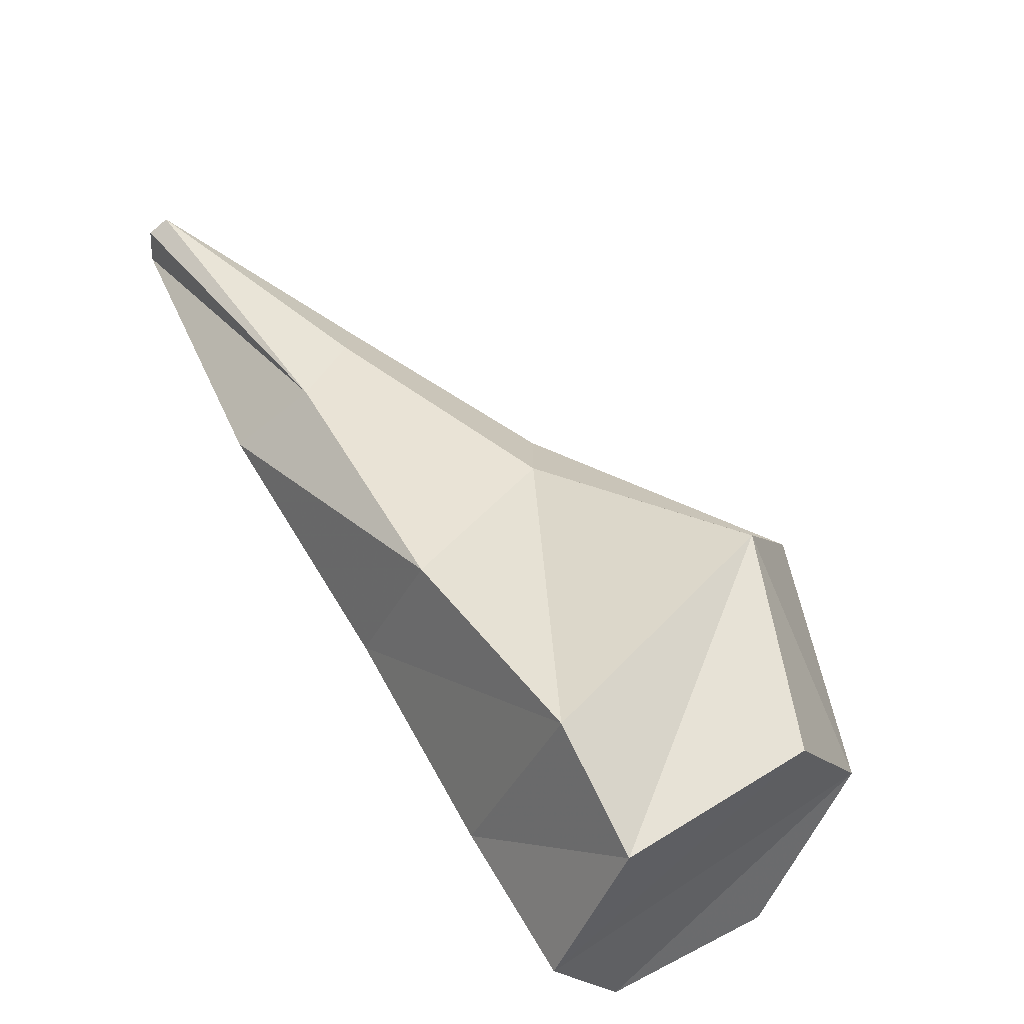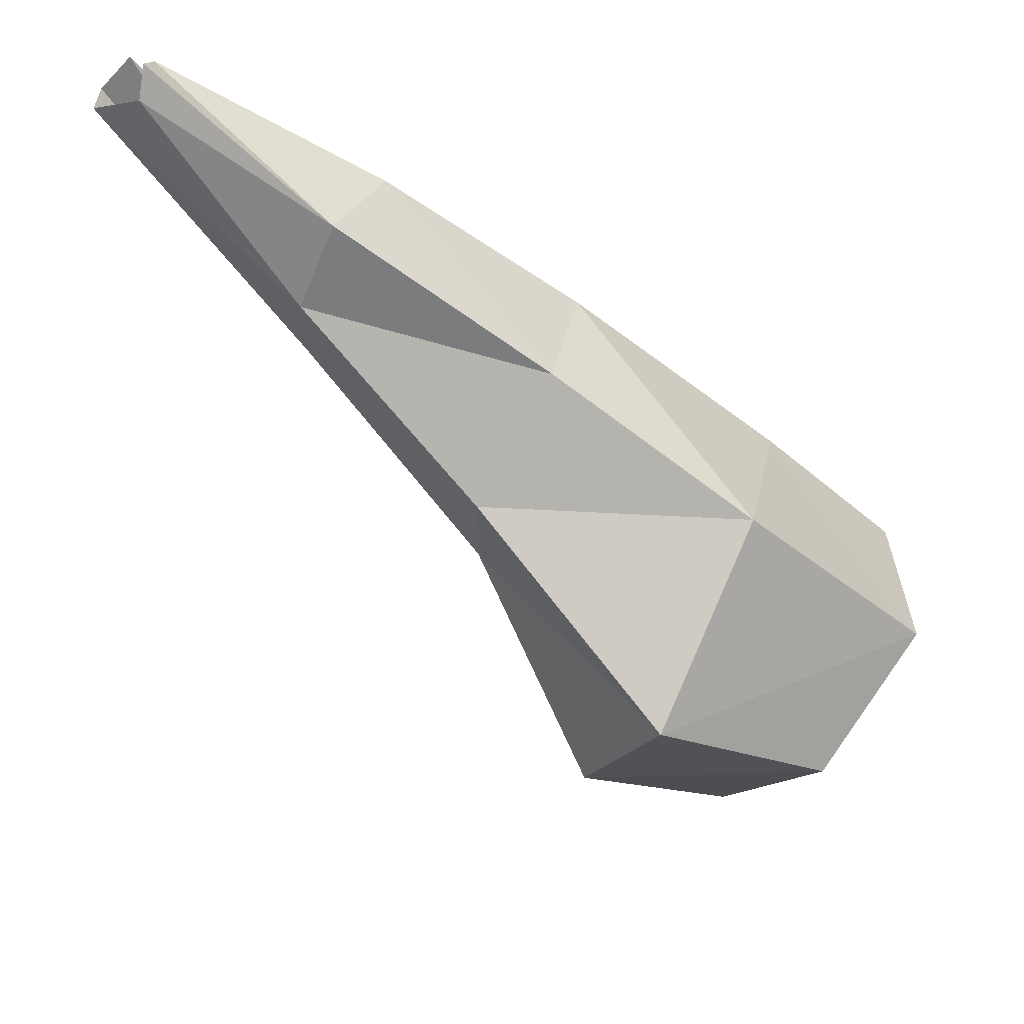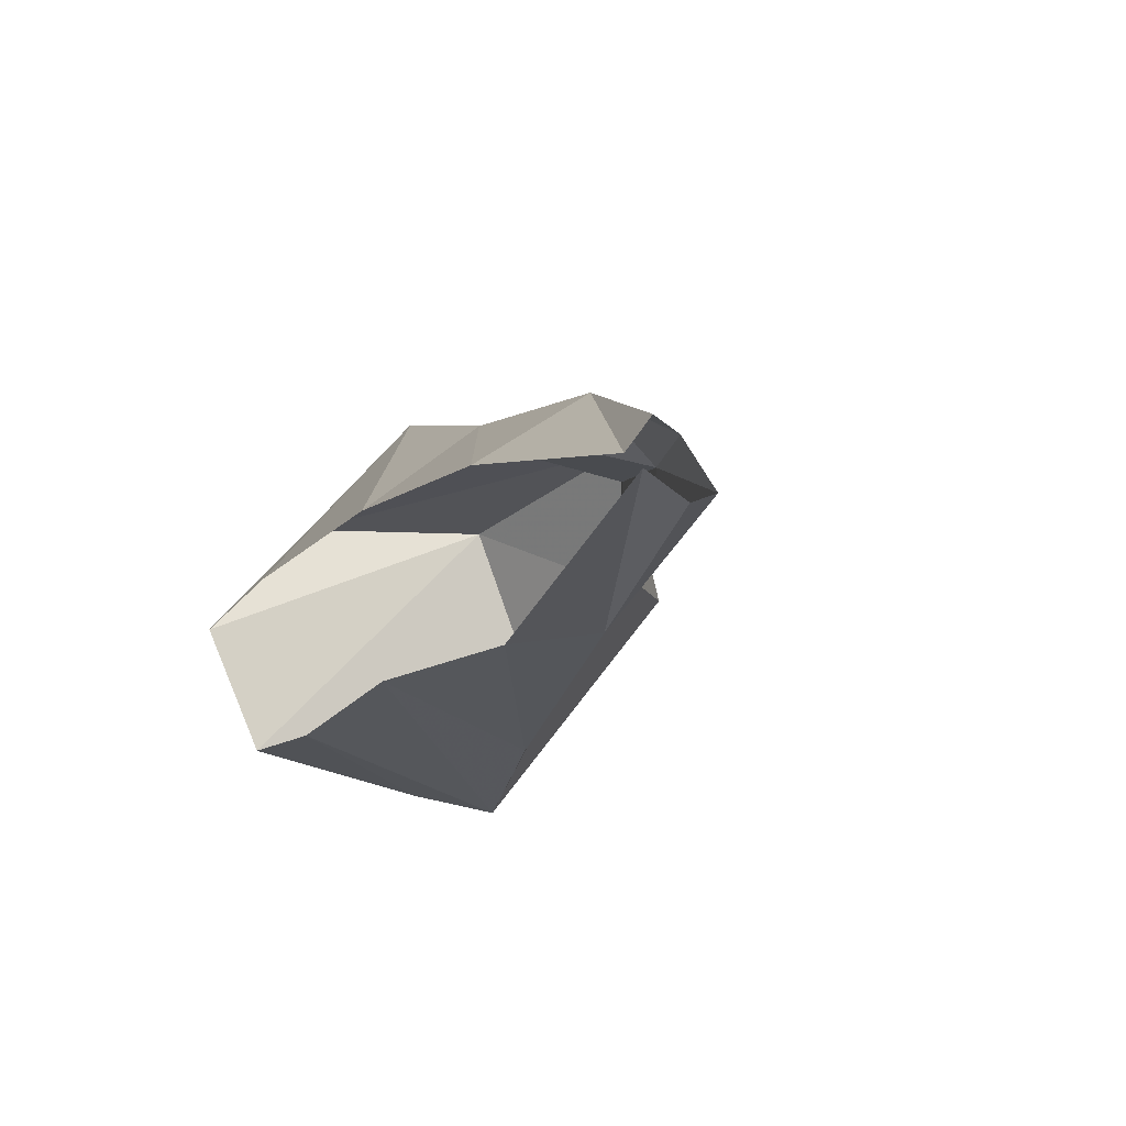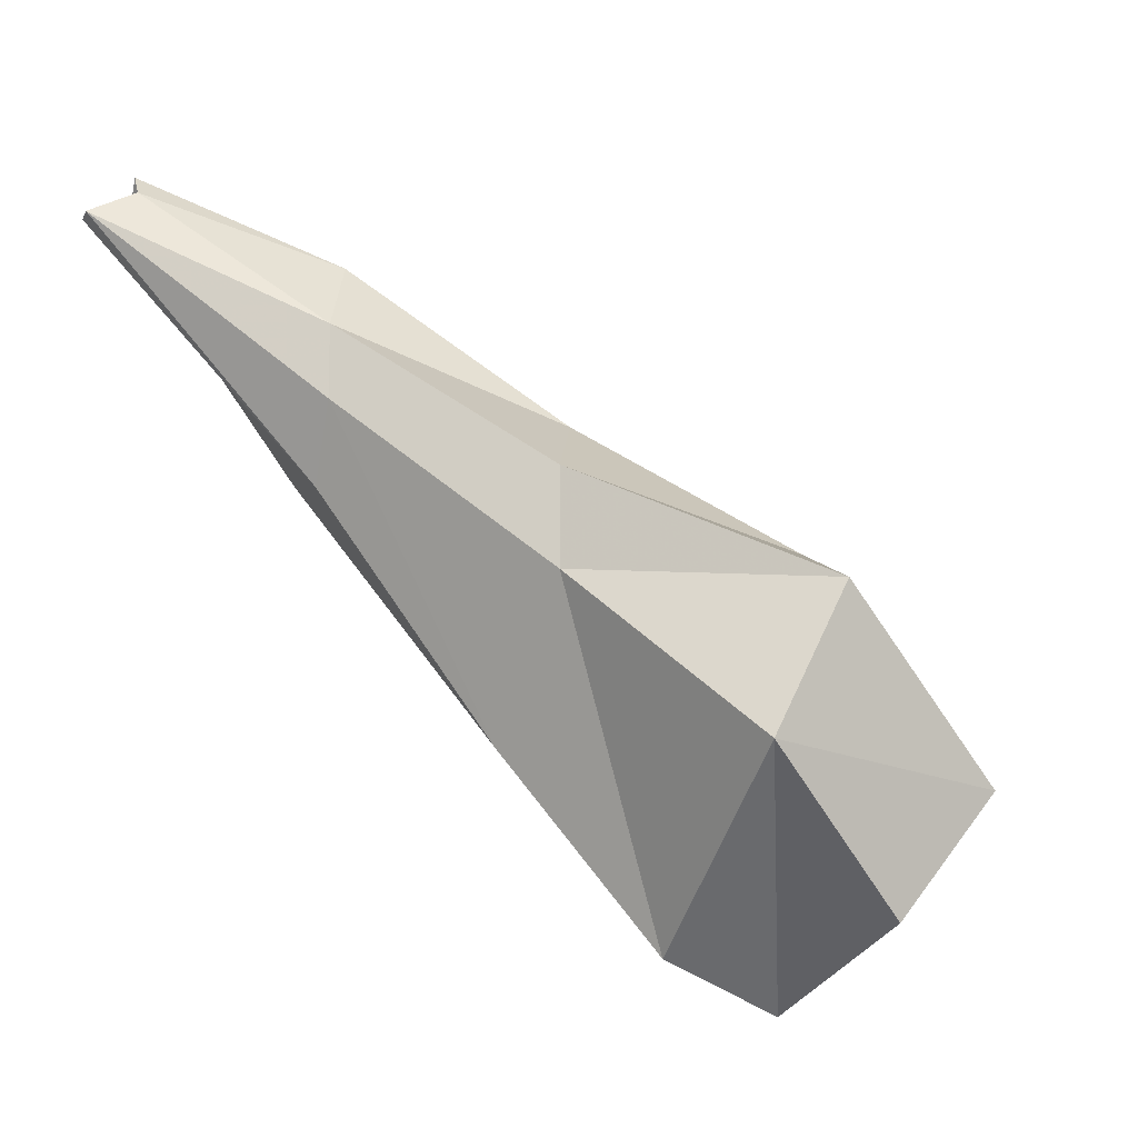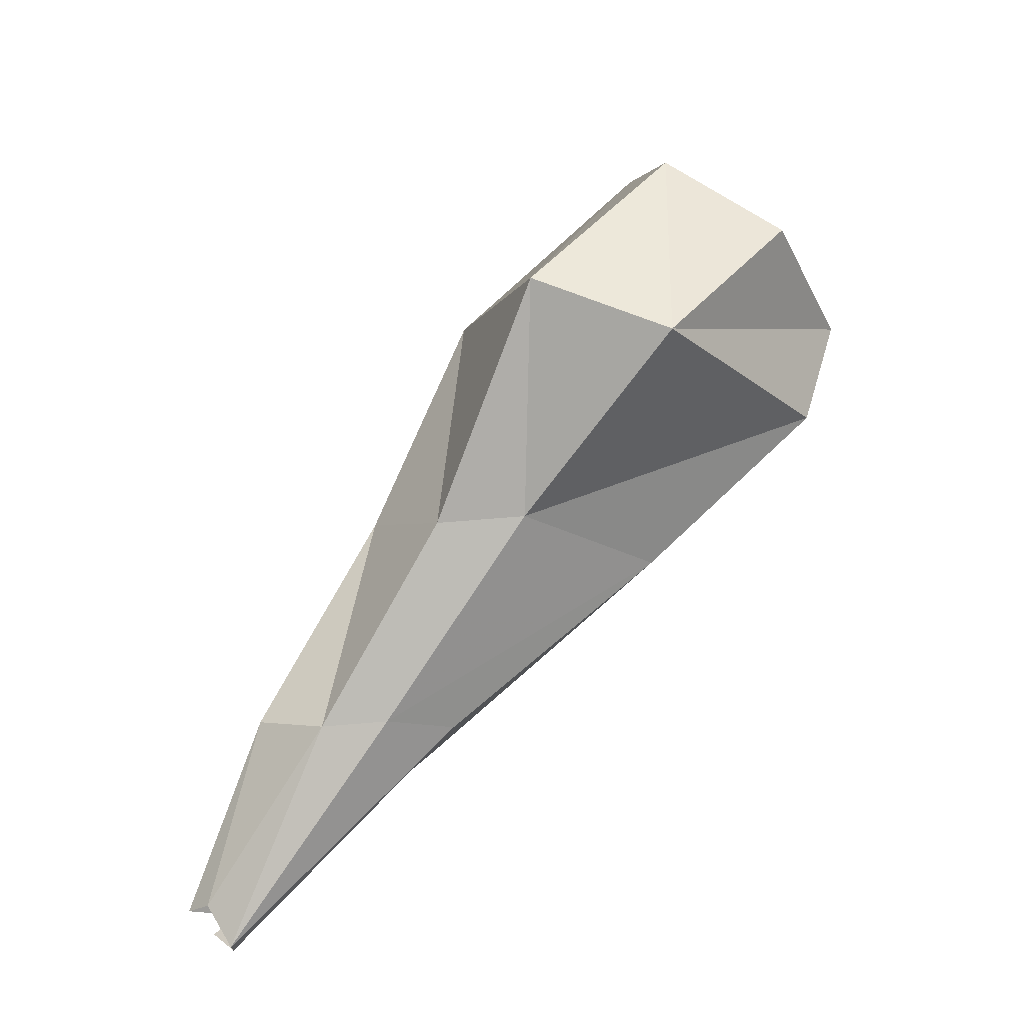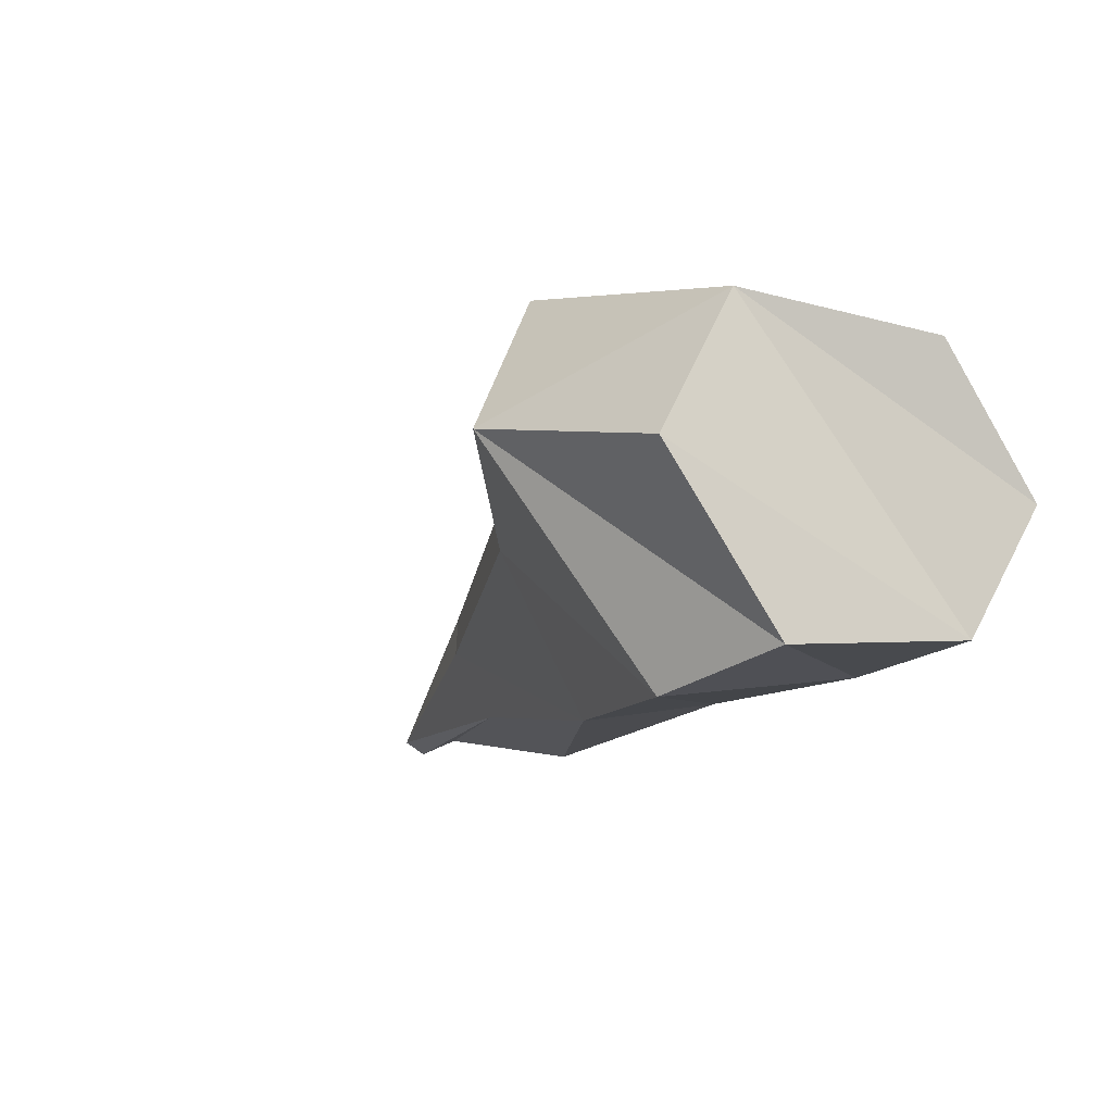
<metadata>
{"format":"obj","ext":"obj","renderer":"f3d","projection":"perspective","resolution":1024,"background":"white","views":[{"elev":-73.1,"azim":130.1,"up":"+Z"},{"elev":60.6,"azim":-167.3,"up":"+Z"},{"elev":33.2,"azim":57.7,"up":"+Z"},{"elev":-13.1,"azim":162.4,"up":"+Z"},{"elev":69.3,"azim":85.2,"up":"+Y"},{"elev":-62.0,"azim":-130.2,"up":"+Z"}]}
</metadata>
<code>
v -0.1562 0.04688 -0.04688
v -0.1328 0.1016 -0.05469
v -0.07812 0.125 0
v -0.09375 0.05469 0.02344
v -0.09375 0 -0.01562
v -0.1406 0 -0.0625
v -0.1094 0 -0.09375
v -0.1016 0.1016 -0.09375
v -0.05469 0.125 -0.04688
v -0.007812 0.07812 0.007812
v -0.007812 0.07812 0.03906
v -0.02344 0.03906 0.0625
v -0.02344 0 0.04688
v -0.08594 0.04688 -0.1172
v -0.07031 0 -0.0625
v -0.04688 0.05469 -0.1016
v 0 0.03906 -0.03906
v -0.01562 0 -0.007812
v 0.05469 0 0.04688
v 0.05469 0.03125 0.03906
v 0.05469 0.04688 0.0625
v 0.05469 0.04688 0.08594
v 0.04688 0.03125 0.1094
v 0.03906 0 0.09375
v 0.125 0.01562 0.125
v 0.1094 0.01562 0.1328
v 0.125 0.007812 0.125
v 0.1172 0 0.1328
v 0.1094 0.007812 0.1406
v 0.1094 0 0.1328
f 1 2 3
f 1 3 4
f 1 4 5
f 1 5 6
f 1 6 2
f 2 6 7
f 2 7 8
f 2 8 9
f 2 9 3
f 3 9 10
f 3 10 11
f 3 11 4
f 4 11 12
f 4 12 13
f 4 13 5
f 14 7 15
f 14 15 16
f 14 16 9
f 14 9 8
f 14 8 7
f 16 17 10
f 16 10 9
f 16 15 18
f 16 18 17
f 17 18 19
f 17 19 20
f 17 20 21
f 17 21 10
f 10 21 11
f 11 21 22
f 11 22 12
f 12 22 23
f 12 23 24
f 12 24 13
f 25 26 22
f 25 22 21
f 25 21 20
f 25 20 27
f 27 20 28
f 28 20 19
f 23 29 30
f 23 30 24
f 23 22 26
f 23 26 29

</code>
